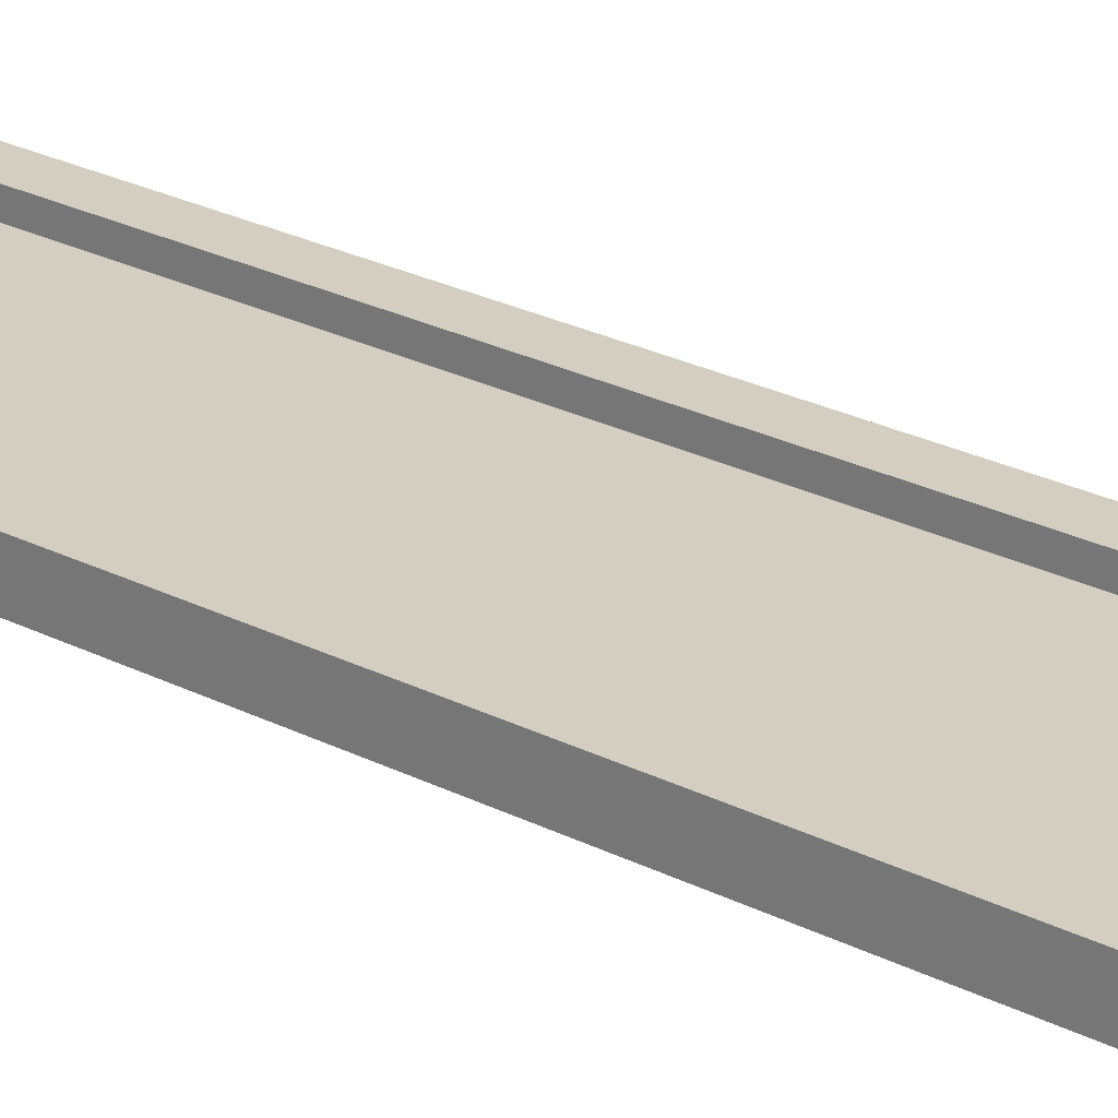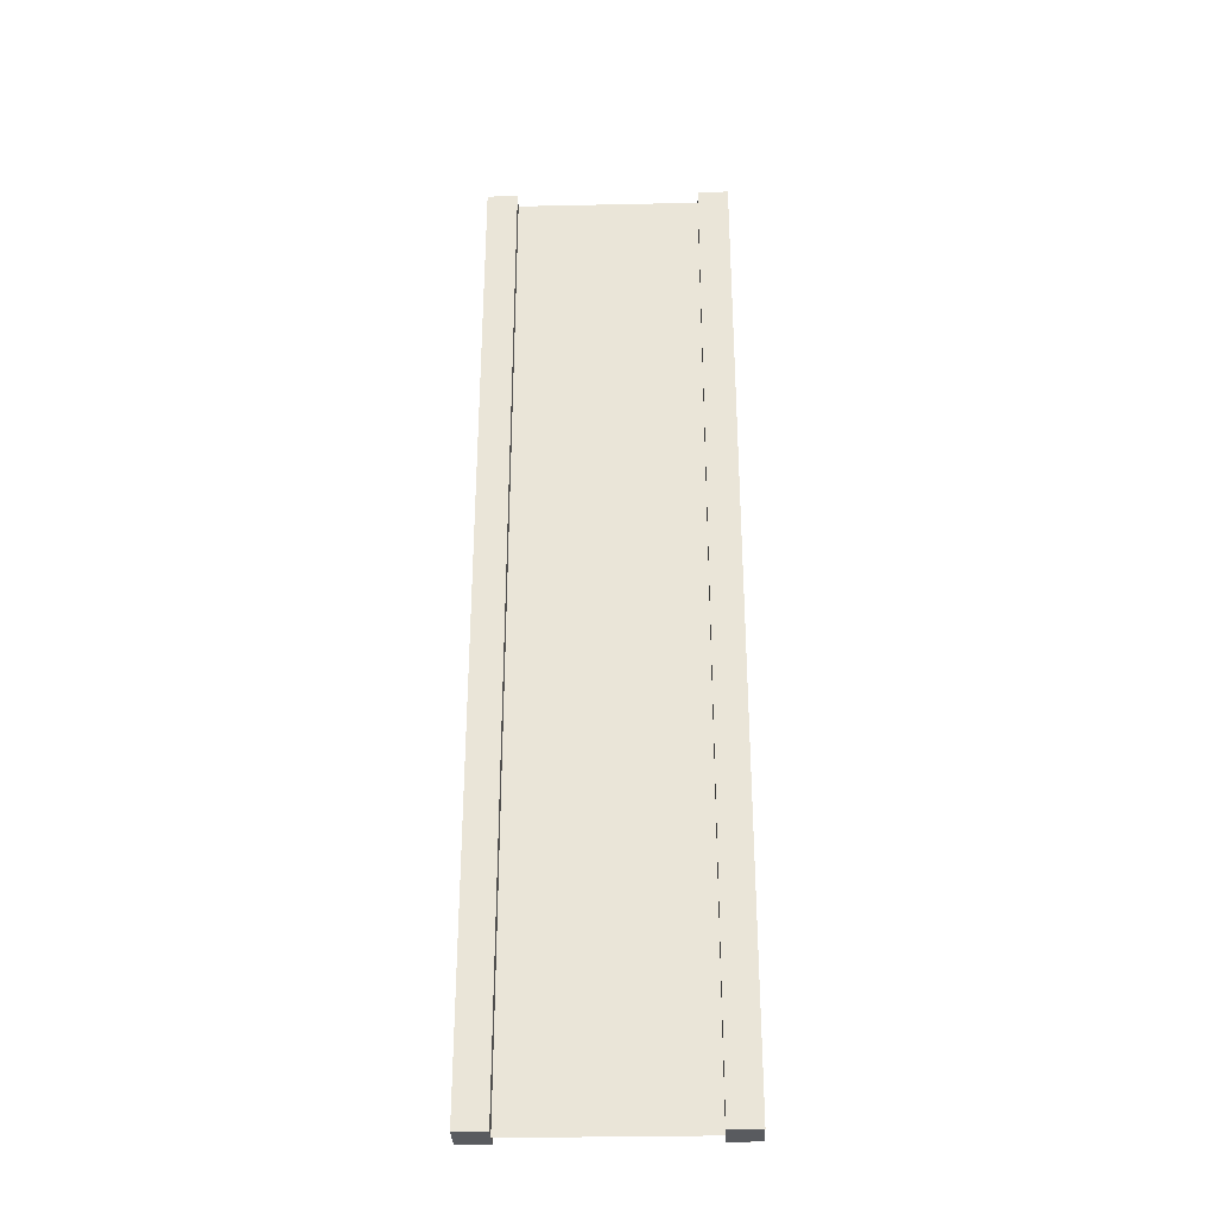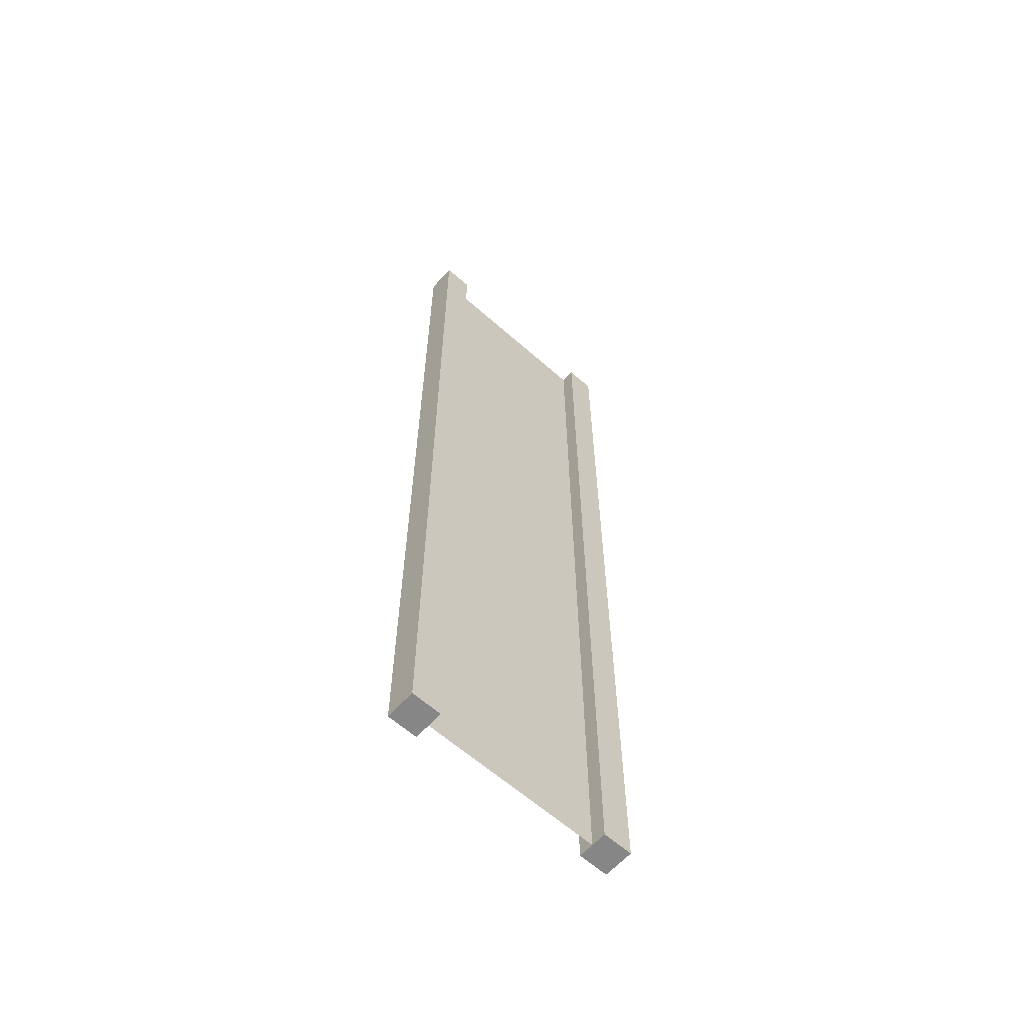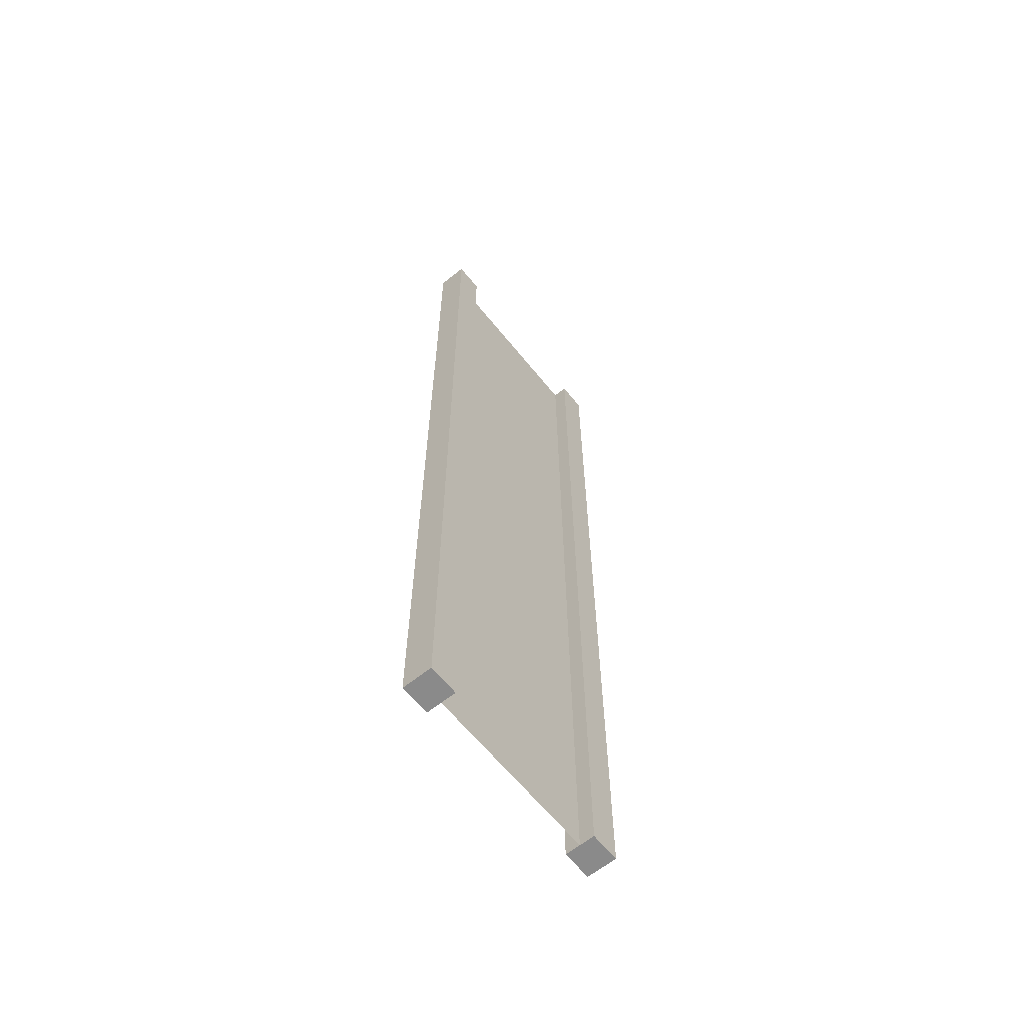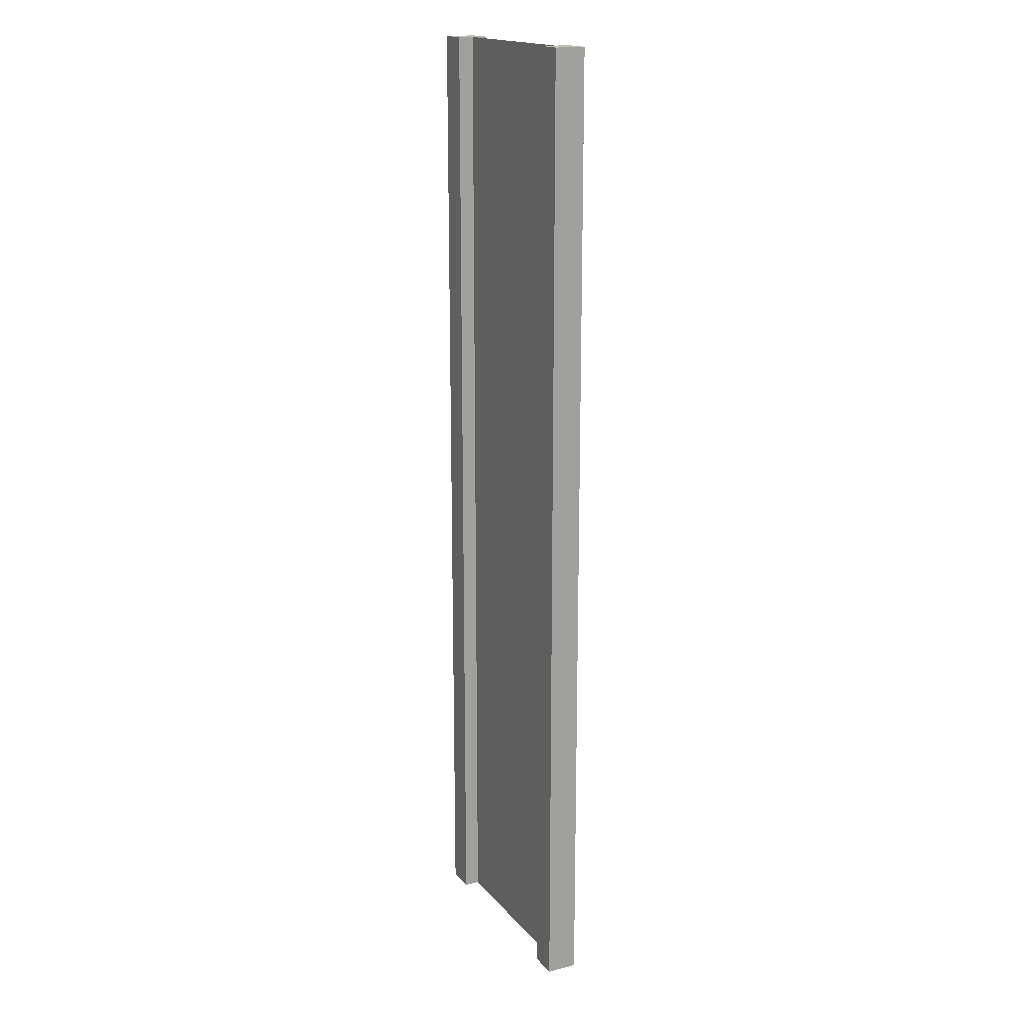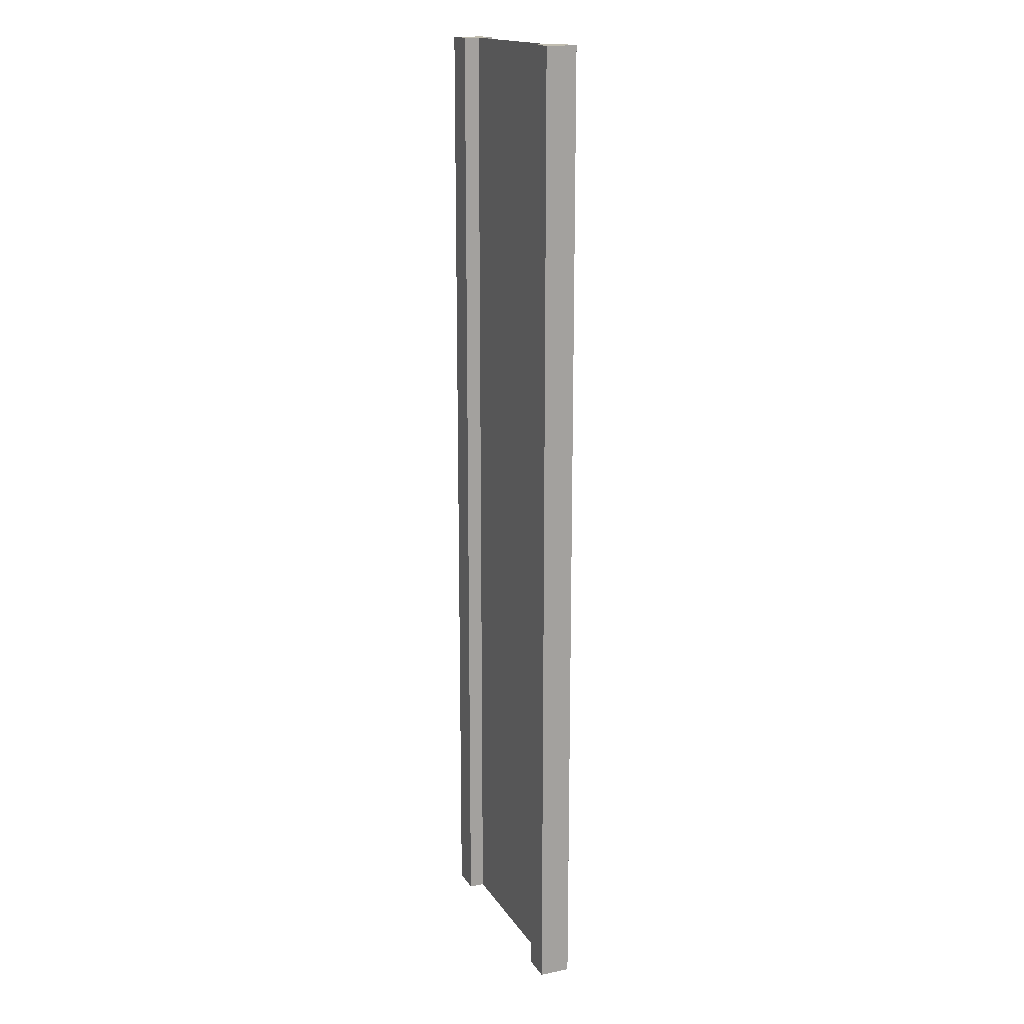
<metadata>
{"format":"obj","ext":"obj","renderer":"f3d","projection":"perspective","resolution":1024,"background":"white","views":[{"elev":24.9,"azim":129.9,"up":"+Z"},{"elev":-32.4,"azim":1.7,"up":"+Y"},{"elev":-62.1,"azim":138.1,"up":"+Y"},{"elev":-63.4,"azim":-51.1,"up":"+Y"},{"elev":17.4,"azim":-116.4,"up":"+Y"},{"elev":16.7,"azim":67.7,"up":"+Y"}]}
</metadata>
<code>
v 0.75 -3 0.25
v 1 -3 0.25
v 0.75 5 0.25
v 1 5 0.25
v 1 -3 0.25
v 1 -3 -2.384e-07
v 1 5 0.25
v 1 5 -3.428e-07
v 1 -3 -2.384e-07
v 0.75 -3 -1.49e-07
v 1 5 -3.428e-07
v 0.75 5 -8.271e-07
v -1 -3 4.768e-07
v -1 -3 0.25
v -1 5 -4.024e-07
v -1 5 0.25
v 0.75 5 0.25
v 1 5 0.25
v 0.75 5 -8.271e-07
v 1 5 -3.428e-07
v 0.75 -3 -1.49e-07
v 1 -3 -2.384e-07
v 0.75 -3 0.25
v 1 -3 0.25
v -0.75 -3 3.874e-07
v -0.75 -3 0.25
v -1 -3 4.768e-07
v -1 -3 0.25
v -0.75 5 8.189e-08
v -0.75 -3 3.874e-07
v -1 5 -4.024e-07
v -1 -3 4.768e-07
v -0.75 -3 0.25
v -0.75 5 0.25
v -1 -3 0.25
v -1 5 0.25
v -0.75 5 0.25
v -0.75 5 8.189e-08
v -1 5 0.25
v -1 5 -4.024e-07
v 0.75 -3 0.25
v 0.75 5 0.25
v 0.75 -3 -1.49e-07
v 0.75 5 -8.271e-07
v -0.75 5 0.25
v -0.75 -3 0.25
v -0.75 5 8.189e-08
v -0.75 -3 3.874e-07
v 0.75 -3 0.125
v 0.75 5 0.125
v -0.75 -3 0.125
v -0.75 5 0.125
g submesh0
f 1 2 3
f 2 4 3
f 5 6 7
f 6 8 7
f 9 10 11
f 10 12 11
f 13 14 15
f 14 16 15
f 17 18 19
f 18 20 19
f 21 22 23
f 22 24 23
f 25 26 27
f 26 28 27
f 29 30 31
f 30 32 31
f 33 34 35
f 34 36 35
f 37 38 39
f 38 40 39
f 41 42 43
f 42 44 43
f 45 46 47
f 46 48 47
g submesh1
f 49 50 51
f 50 52 51

</code>
